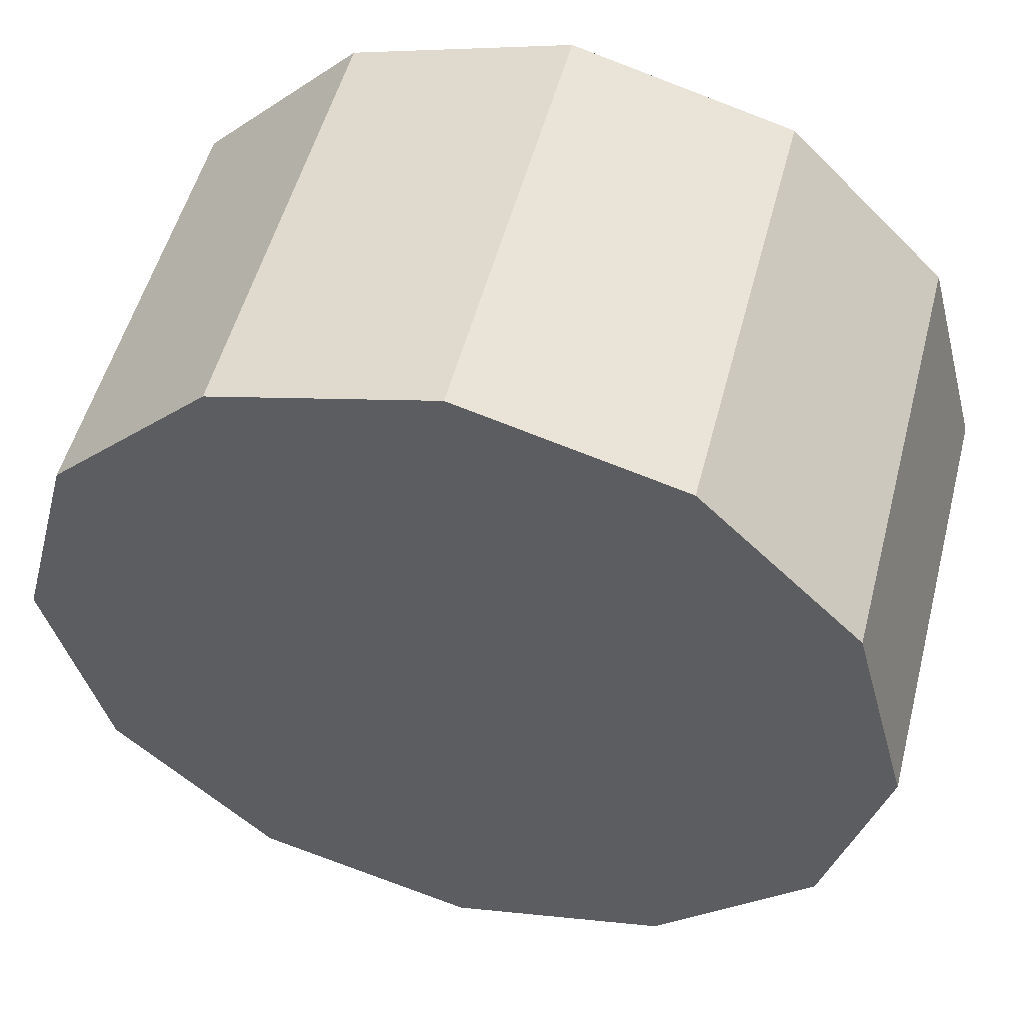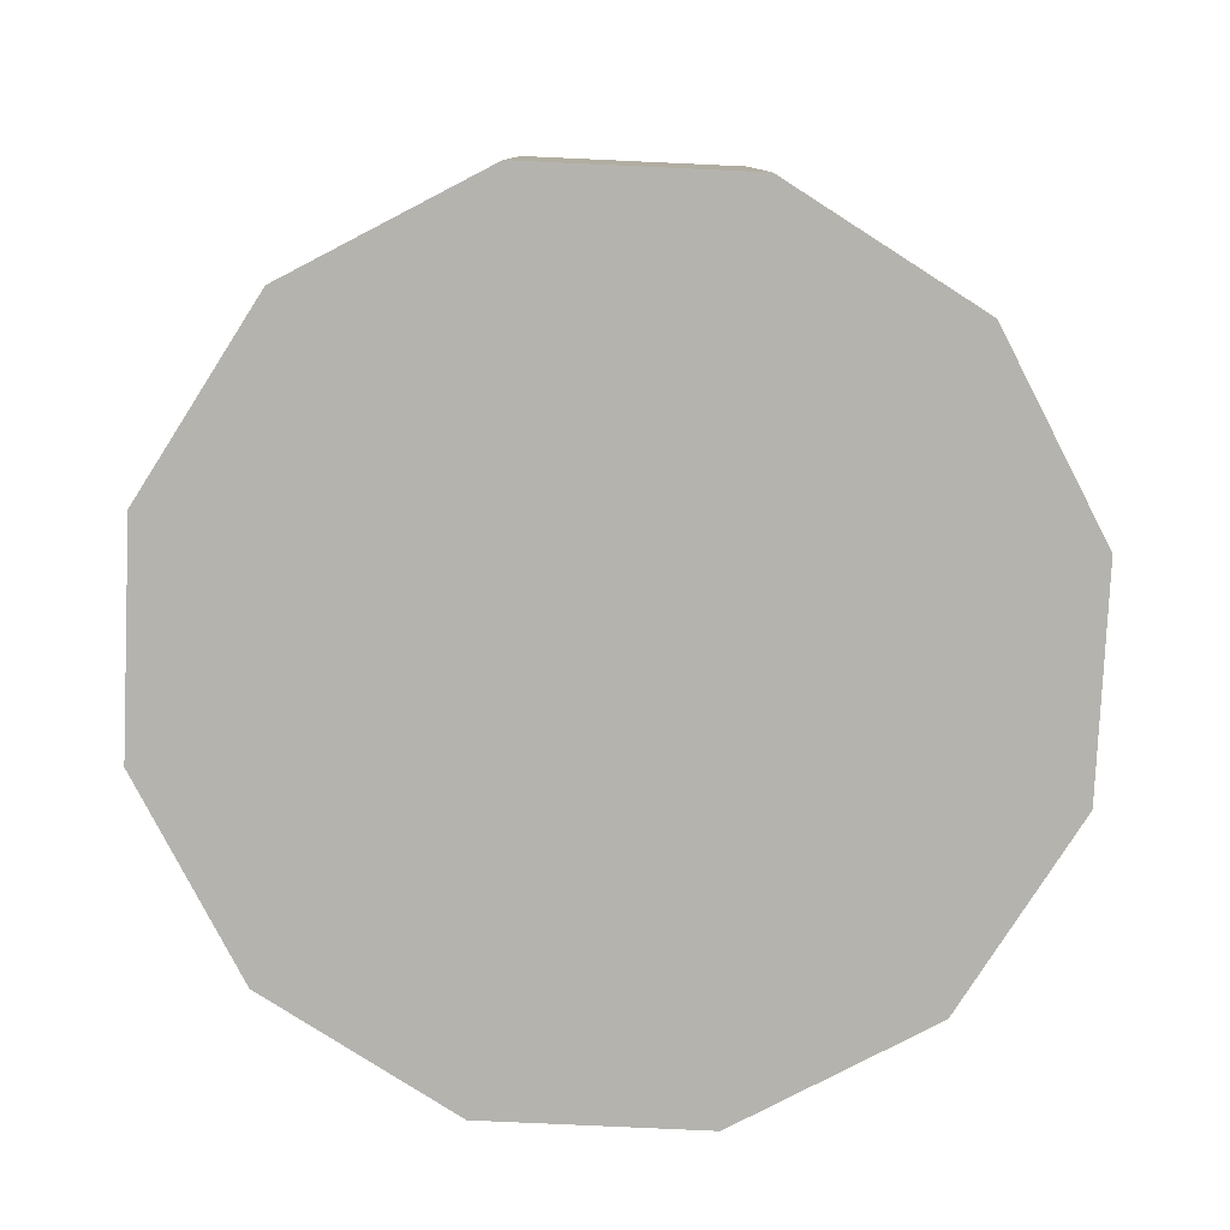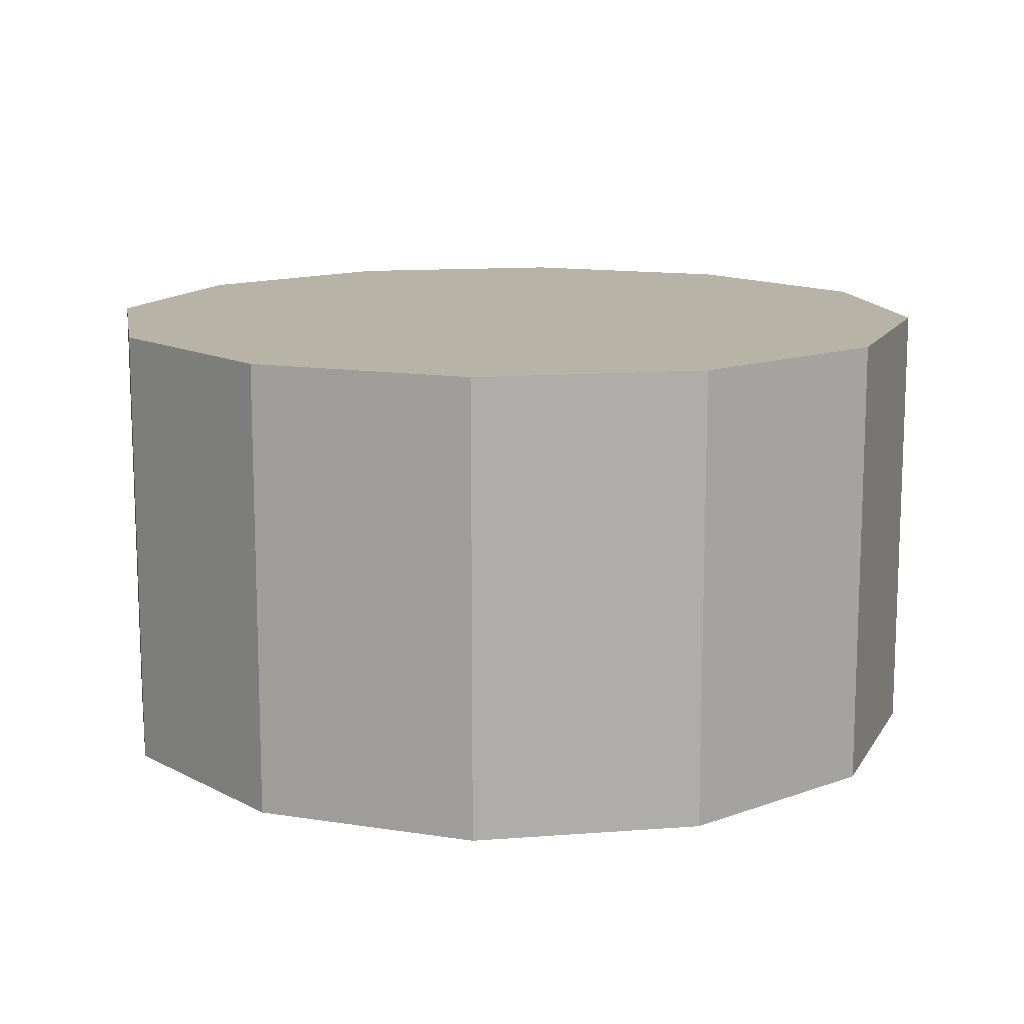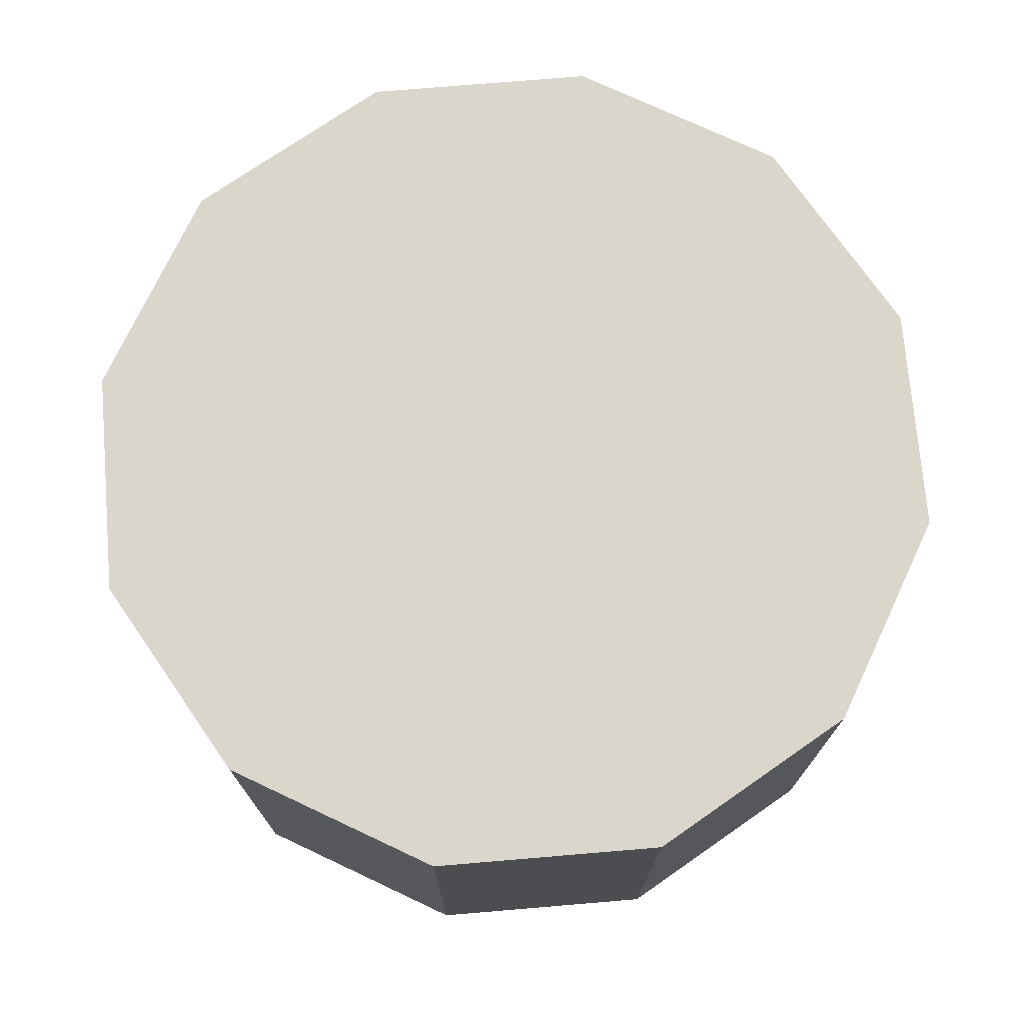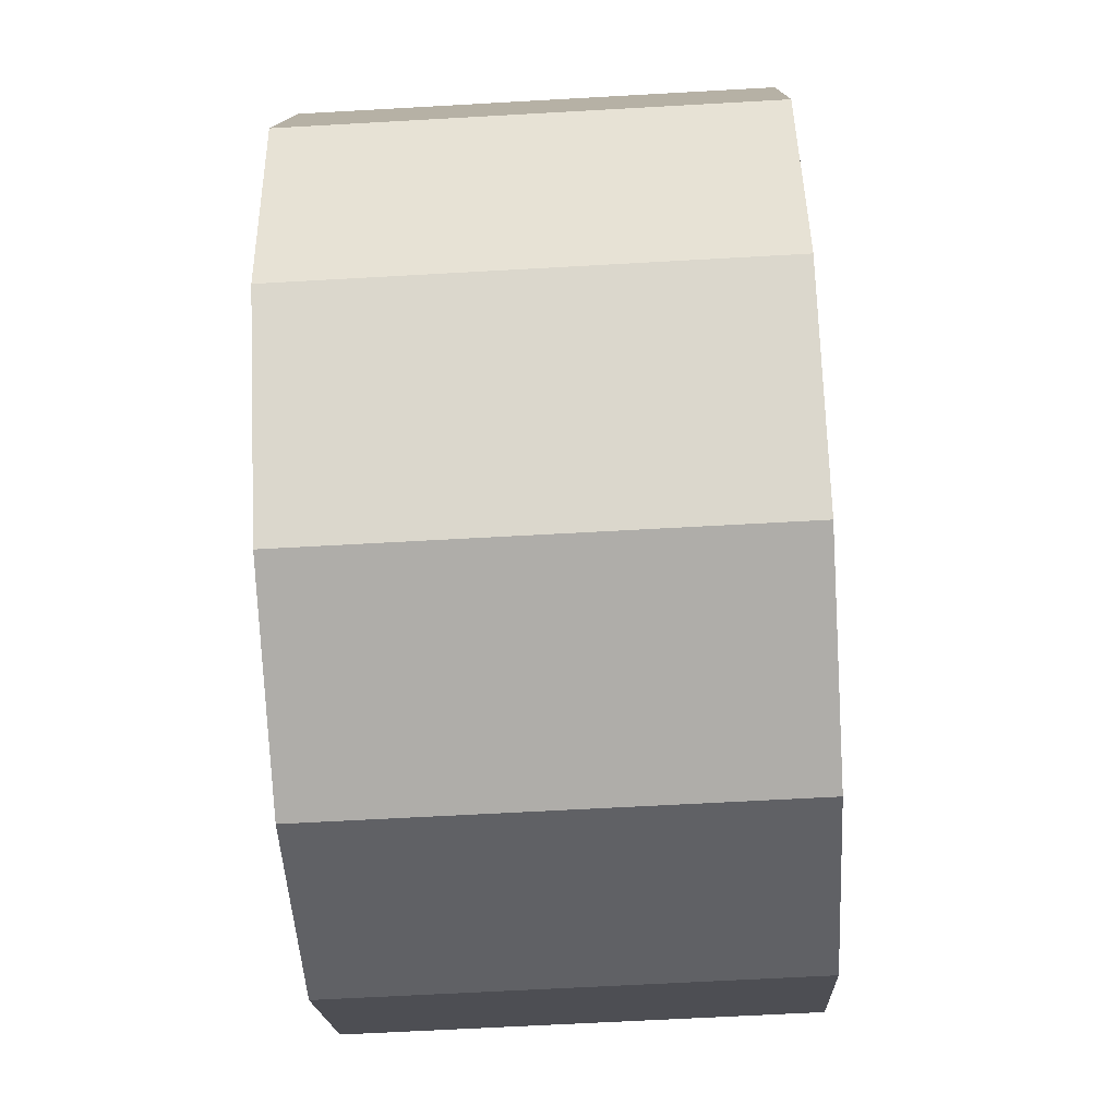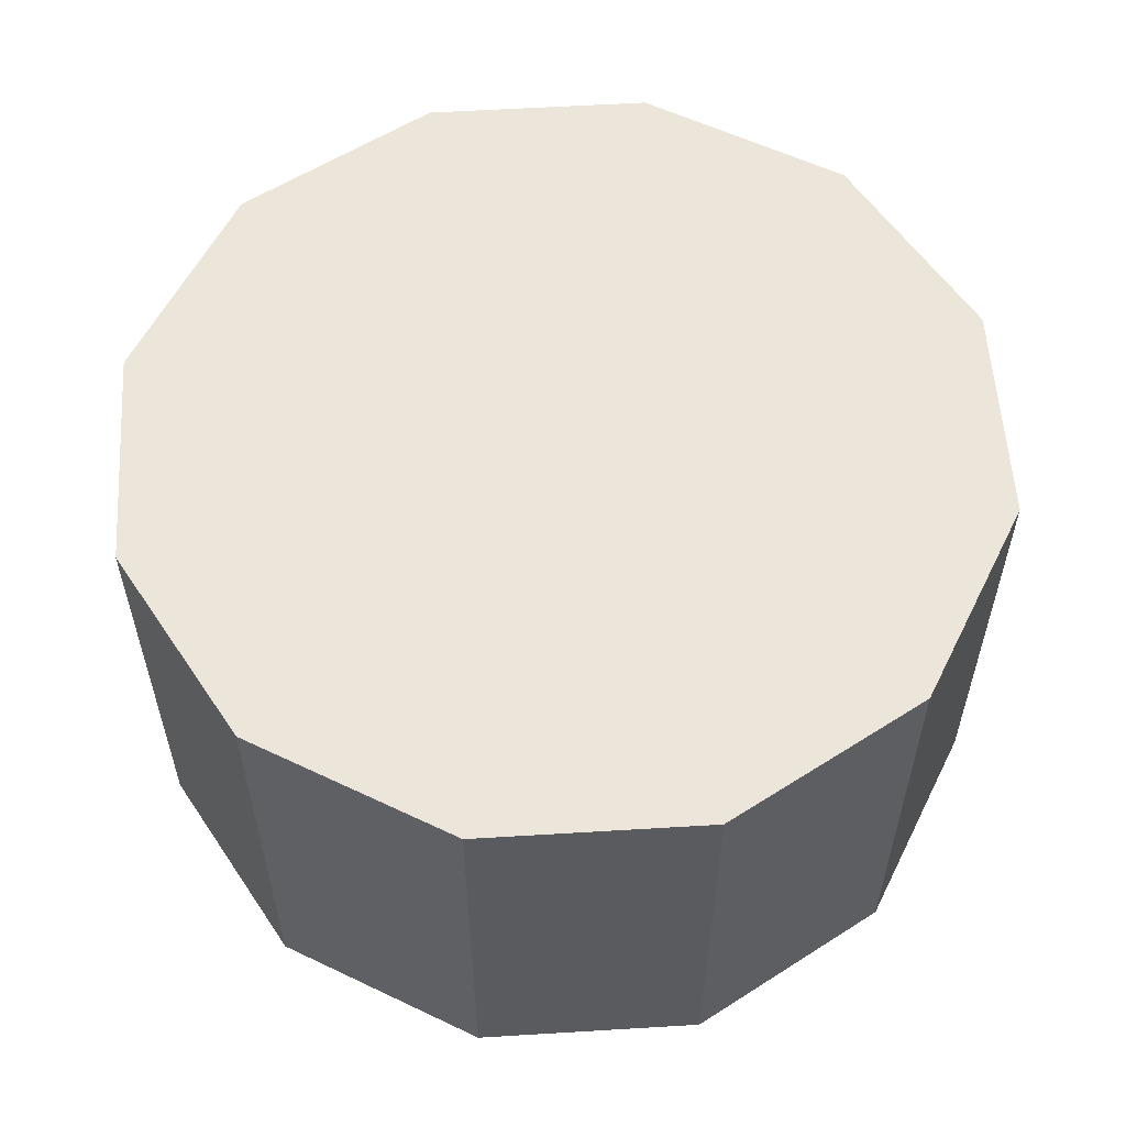
<metadata>
{"format":"obj","ext":"obj","renderer":"f3d","projection":"perspective","resolution":1024,"background":"white","views":[{"elev":52.3,"azim":14.5,"up":"+Z"},{"elev":-79.9,"azim":-47.6,"up":"+Y"},{"elev":12.9,"azim":65.0,"up":"+Y"},{"elev":73.8,"azim":100.2,"up":"+Y"},{"elev":-62.5,"azim":-86.7,"up":"+Z"},{"elev":57.4,"azim":11.4,"up":"+Y"}]}
</metadata>
<code>
v 5.5 -0.5 1.54
v 5.5 0.5 1.54
v 5.98 -0.5 1.669
v 5.98 0.5 1.669
v 6.331 -0.5 2.02
v 6.331 0.5 2.02
v 6.46 -0.5 2.5
v 6.46 0.5 2.5
v 6.331 -0.5 2.98
v 6.331 0.5 2.98
v 5.98 -0.5 3.331
v 5.98 0.5 3.331
v 5.5 -0.5 3.46
v 5.5 0.5 3.46
v 5.02 -0.5 3.331
v 5.02 0.5 3.331
v 4.669 -0.5 2.98
v 4.669 0.5 2.98
v 4.54 -0.5 2.5
v 4.54 0.5 2.5
v 4.669 -0.5 2.02
v 4.669 0.5 2.02
v 5.02 -0.5 1.669
v 5.02 0.5 1.669
f 2 3 1
f 4 5 3
f 6 7 5
f 8 9 7
f 10 11 9
f 12 13 11
f 14 15 13
f 16 17 15
f 18 19 17
f 20 21 19
f 22 14 6
f 22 23 21
f 24 1 23
f 7 15 23
f 2 4 3
f 4 6 5
f 6 8 7
f 8 10 9
f 10 12 11
f 12 14 13
f 14 16 15
f 16 18 17
f 18 20 19
f 20 22 21
f 6 4 2
f 2 24 22
f 22 20 18
f 18 16 14
f 14 12 10
f 10 8 14
f 8 6 14
f 6 2 22
f 22 18 14
f 22 24 23
f 24 2 1
f 23 1 7
f 1 3 7
f 3 5 7
f 7 9 11
f 11 13 15
f 15 17 19
f 19 21 23
f 7 11 15
f 15 19 23

</code>
